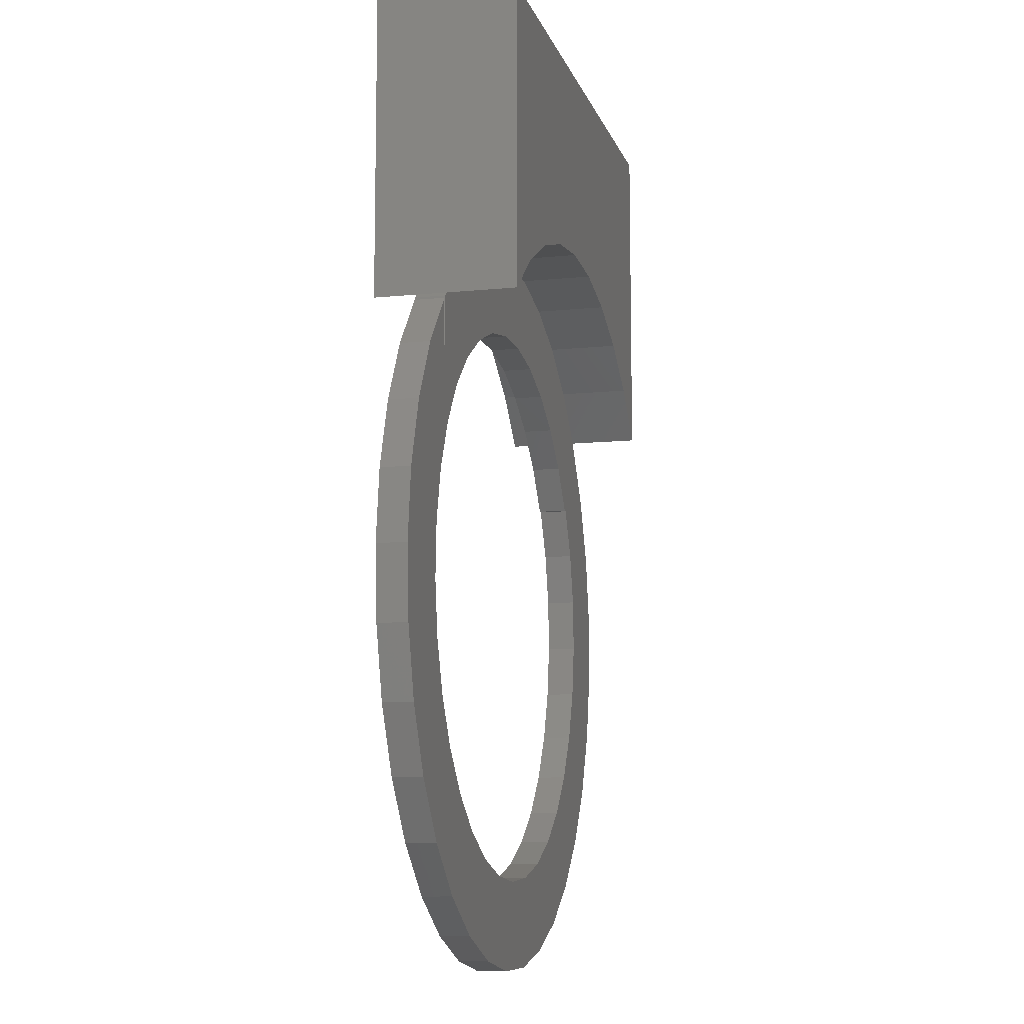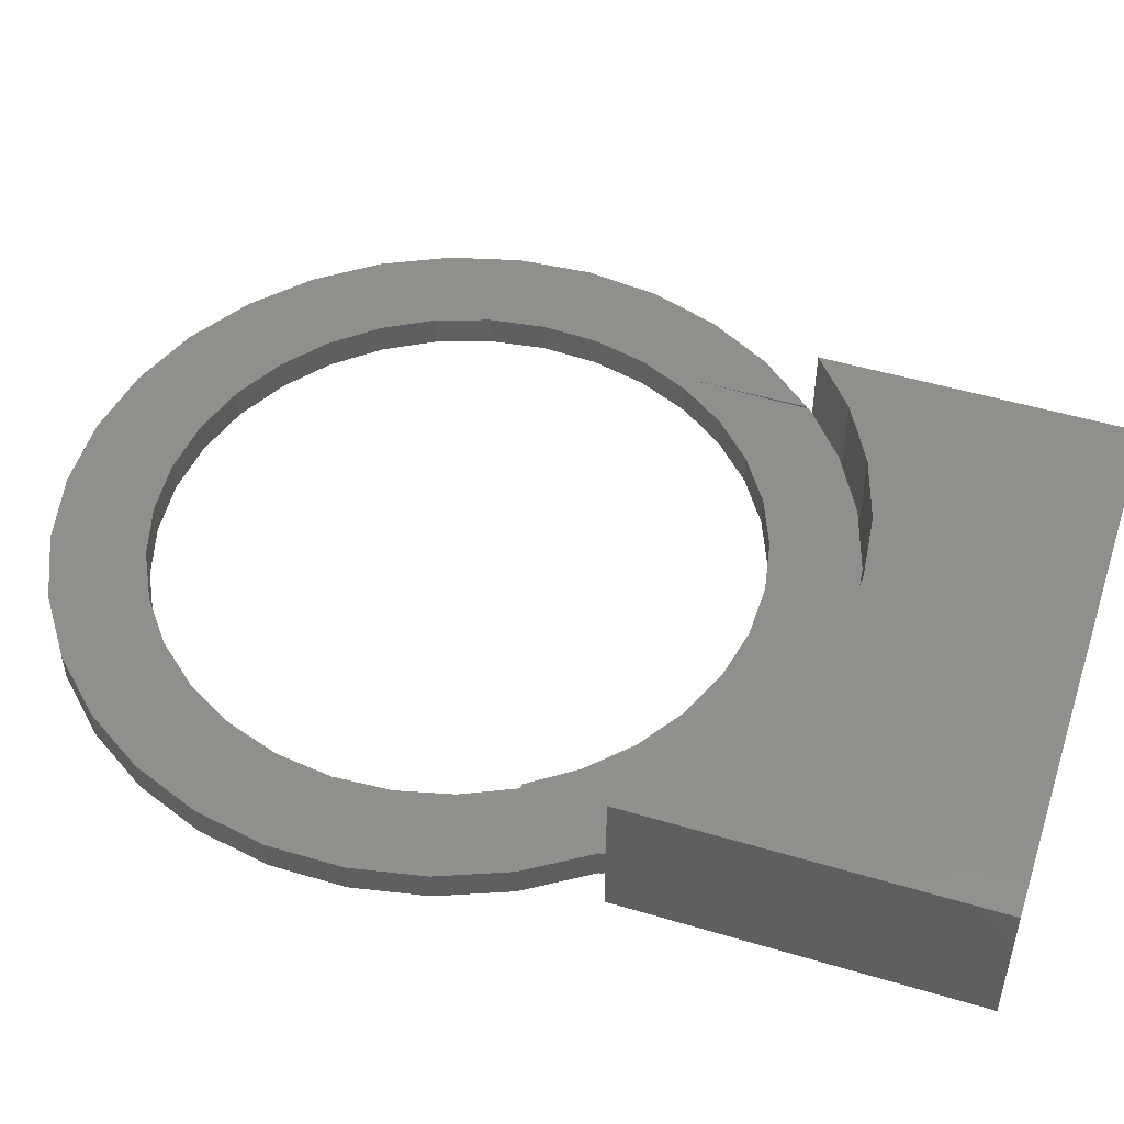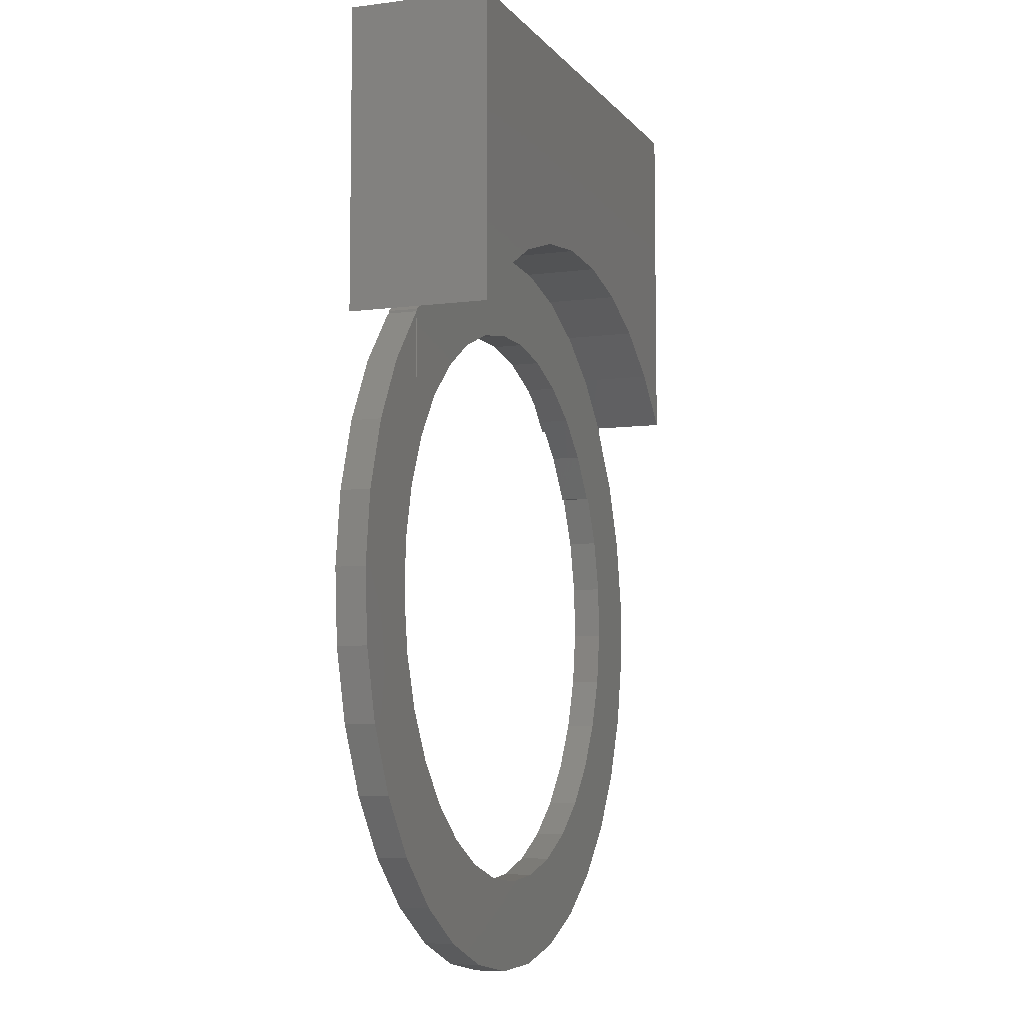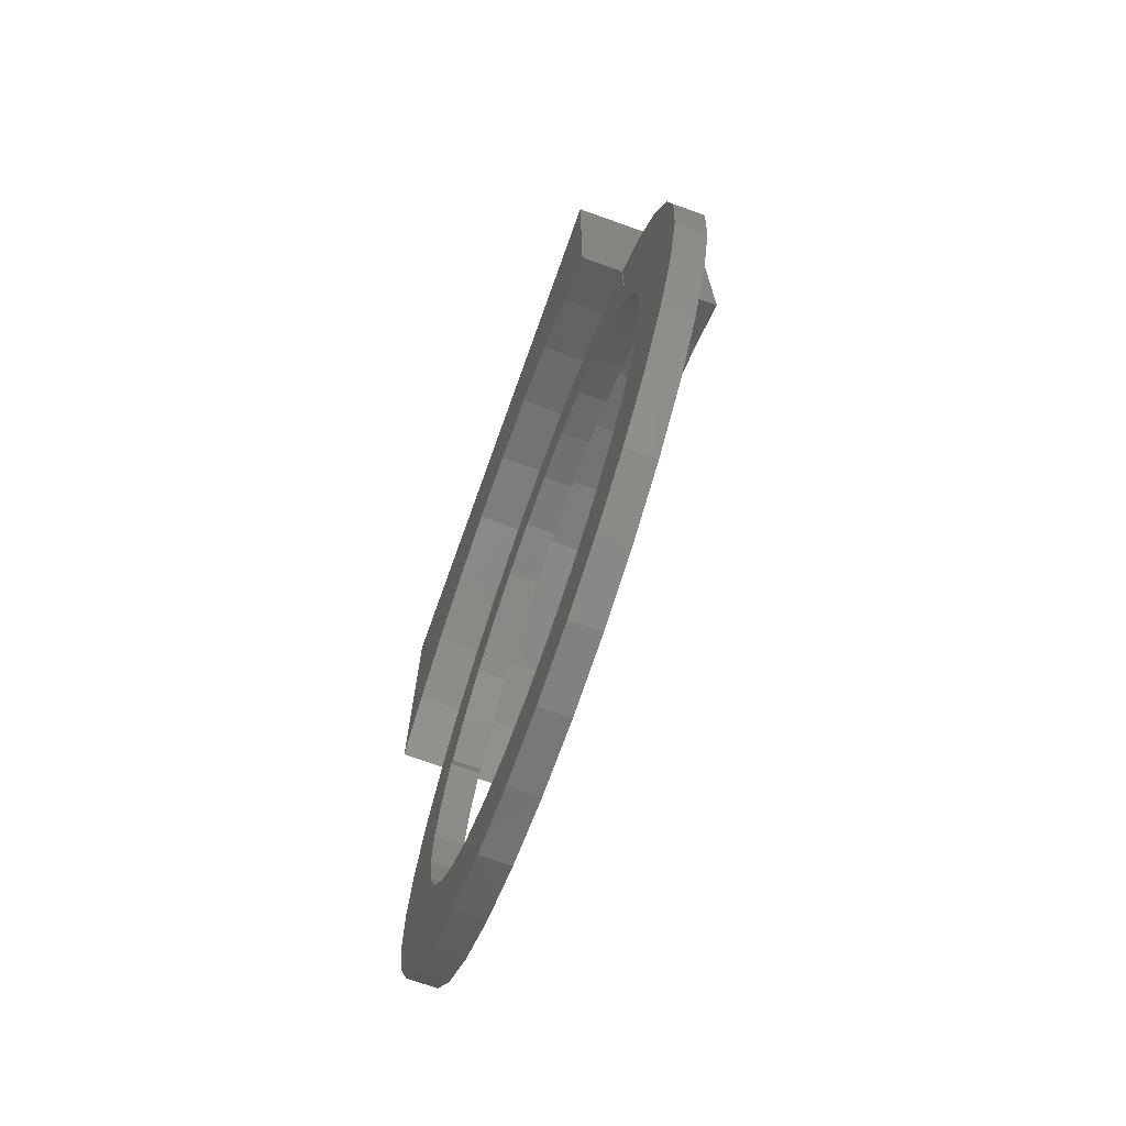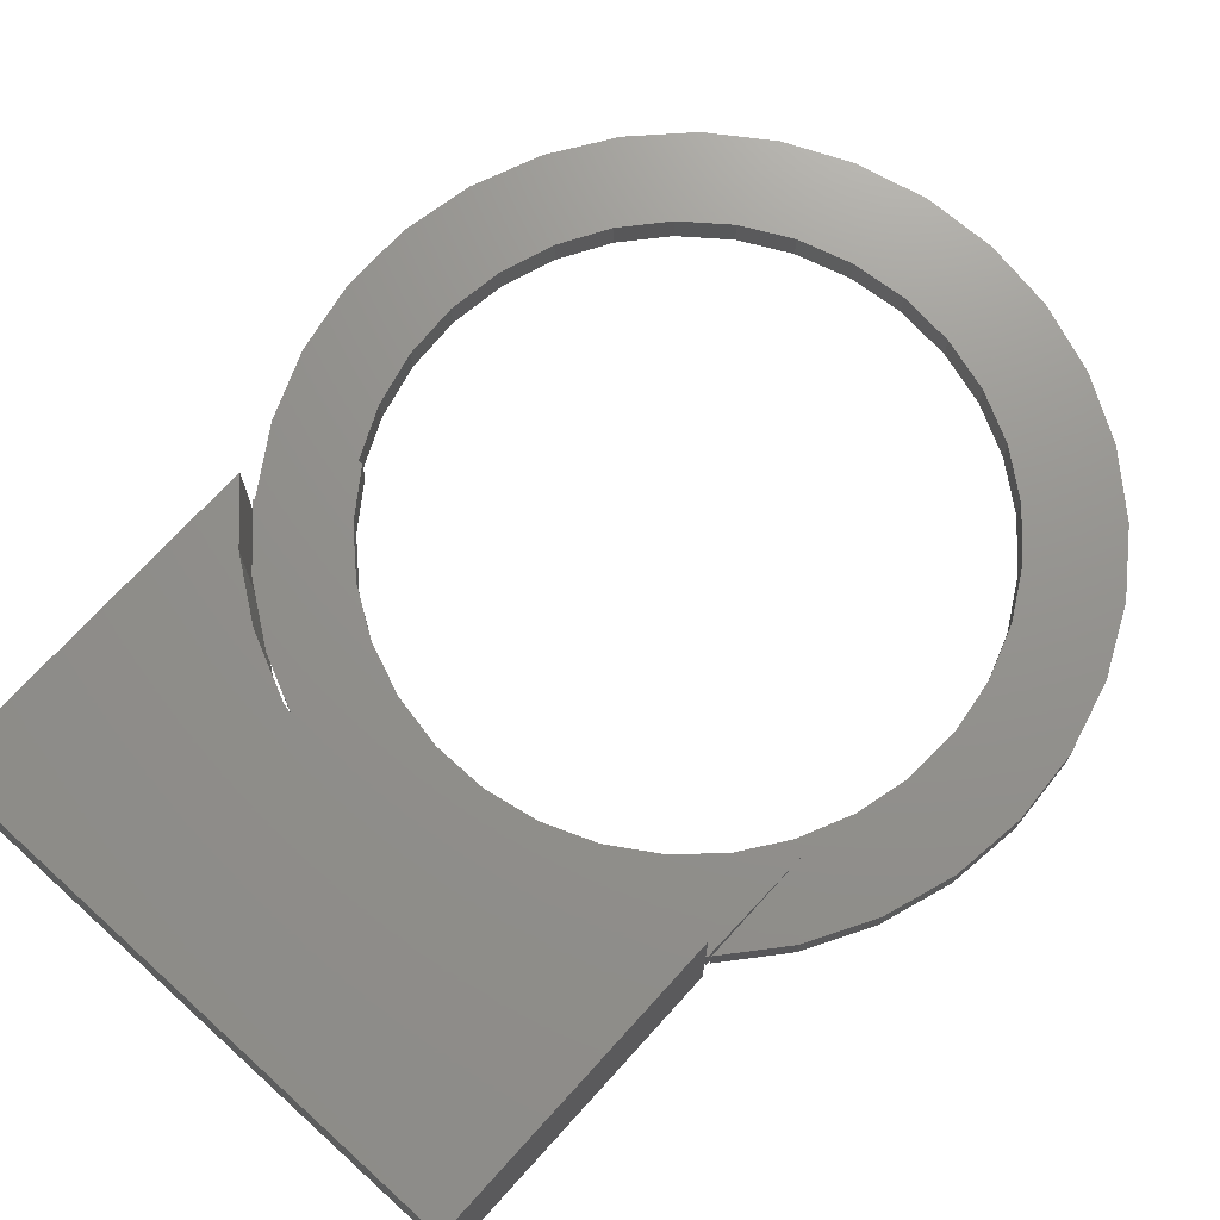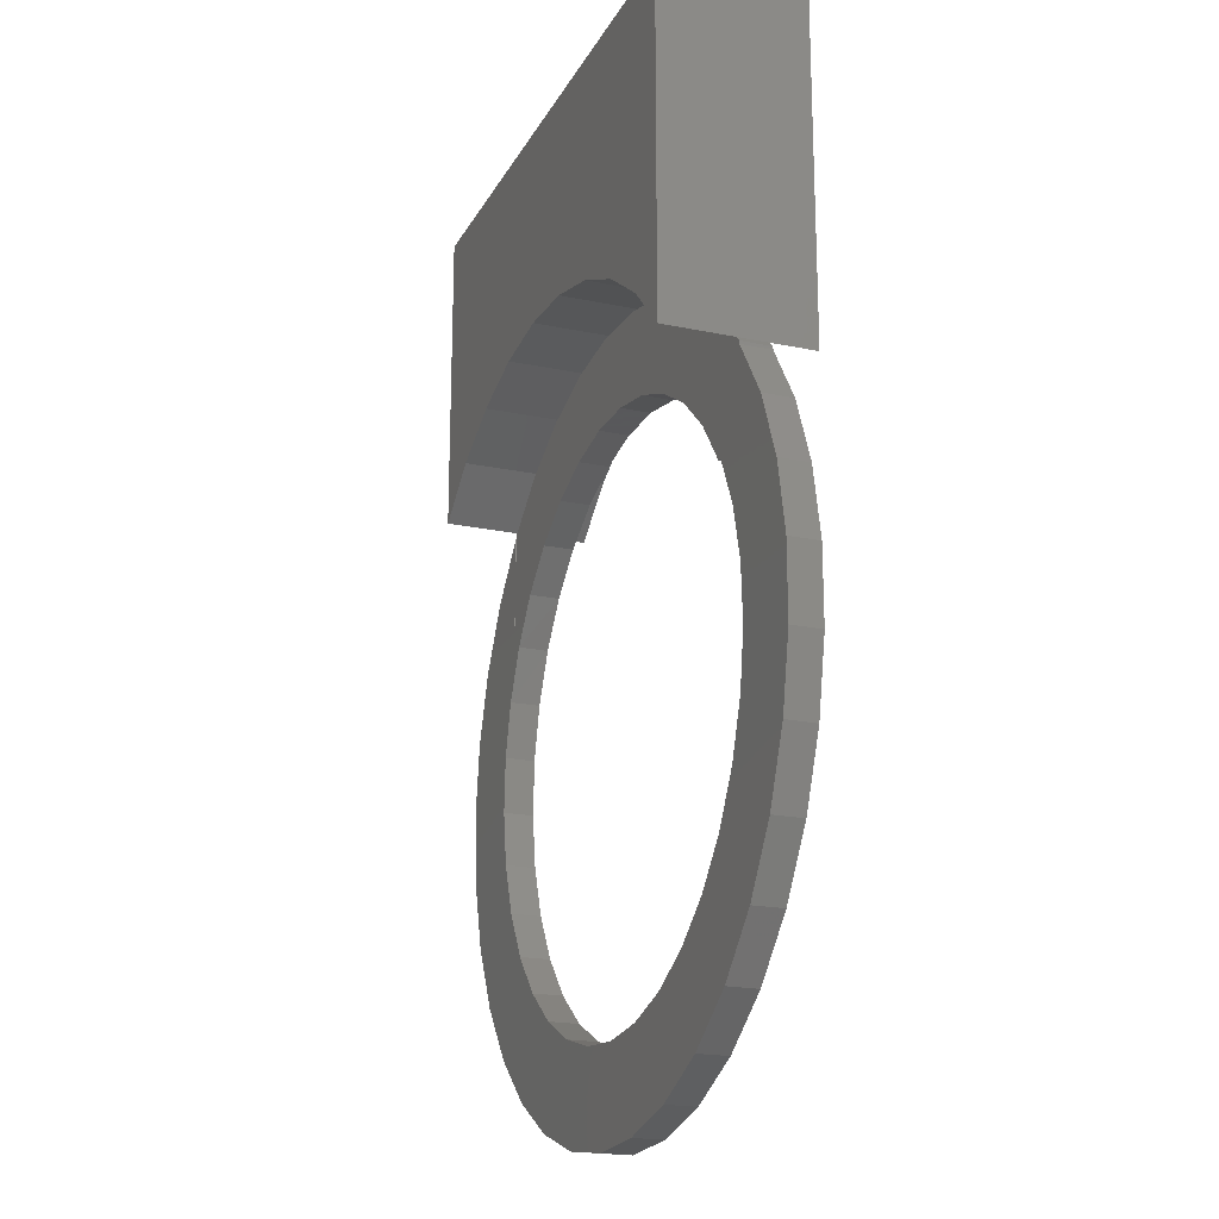
<metadata>
{"format":"stl","ext":"stl","renderer":"f3d","projection":"perspective","resolution":1024,"background":"white","views":[{"elev":-10.3,"azim":104.5,"up":"+Z"},{"elev":49.9,"azim":-71.8,"up":"+Y"},{"elev":-7.2,"azim":110.7,"up":"+Z"},{"elev":-72.8,"azim":70.3,"up":"+Z"},{"elev":71.6,"azim":42.2,"up":"+Y"},{"elev":-20.2,"azim":-111.1,"up":"+Z"}]}
</metadata>
<code>
# stl→obj: 174 verts, 344 faces
v 0.3359 0.09375 0.7511
v 0.3359 0.09375 0.3501
v 0.2659 0.09375 0.4066
v 0.1866 0.09375 0.4492
v 0.1009 0.09375 0.4765
v 0.01154 0.09375 0.4874
v -0.07827 0.09375 0.4818
v -0.1655 0.09375 0.4596
v -0.3828 0.09375 0.7511
v -0.2472 0.09375 0.4218
v -0.3204 0.09375 0.3695
v -0.3828 0.09375 0.3047
v 0.3359 -0.09375 0.7511
v -0.1655 -0.09375 0.4596
v -0.07827 -0.09375 0.4818
v 0.01154 -0.09375 0.4874
v 0.1009 -0.09375 0.4765
v 0.1866 -0.09375 0.4492
v 0.2659 -0.09375 0.4066
v 0.3359 -0.09375 0.3501
v -0.3828 -0.09375 0.7511
v -0.3828 -0.09375 0.3047
v -0.3204 -0.09375 0.3695
v -0.2472 -0.09375 0.4218
v 0.0345 -0.03906 0.3706
v 0.2659 -0.03906 0.4029
v 0.1866 -0.03906 0.4455
v -0.03598 -0.03906 0.3706
v 0.01154 -0.03906 0.4837
v -0.07827 -0.03906 0.4781
v -0.1655 -0.03906 0.4559
v -0.2472 -0.03906 0.4181
v -0.3204 -0.03906 0.3658
v -0.328 -0.03906 0.1875
v -0.469 -0.03906 0.1318
v -0.358 -0.03906 0.1226
v 0.1037 -0.03906 0.3573
v 0.3383 -0.03906 0.1953
v 0.2797 -0.03906 0.2448
v 0.3208 -0.03906 0.1875
v 0.4447 -0.03906 0.1897
v 0.3989 -0.03906 0.2713
v 0.3383 -0.03906 0.3427
v -0.3828 -0.03906 0.297
v -0.4339 -0.03906 0.2186
v -0.2812 -0.03906 0.2448
v -0.23 -0.03906 0.2932
v -0.1707 -0.03906 0.3312
v -0.3828 -0.03906 0.301
v 0.3359 -0.03906 0.3464
v 0.1692 -0.03906 0.3312
v 0.2286 -0.03906 0.2932
v -0.003988 -0.03906 -0.3764
v -0.3179 -0.03906 -0.378
v -0.2411 -0.03906 -0.4316
v -0.1556 -0.03906 -0.4696
v -0.06431 -0.03906 -0.4905
v 0.02924 -0.03906 -0.4936
v 0.1217 -0.03906 -0.4787
v 0.2095 -0.03906 -0.4465
v 0.2896 -0.03906 -0.398
v 0.06713 -0.03906 -0.3696
v -0.3223 -0.03906 0.1875
v -0.07511 -0.03906 -0.3696
v -0.1436 -0.03906 -0.3495
v -0.2071 -0.03906 -0.3167
v -0.3829 -0.03906 -0.3108
v 0.1009 -0.03906 0.4728
v -0.1052 -0.03906 0.3573
v -0.3751 -0.03906 0.05326
v -0.4869 -0.03906 0.03996
v -0.3787 -0.03906 -0.0181
v -0.4869 -0.03906 -0.05364
v -0.3687 -0.03906 -0.08884
v -0.3455 -0.03906 -0.1564
v -0.4691 -0.03906 -0.1455
v -0.3099 -0.03906 -0.2184
v -0.434 -0.03906 -0.2323
v -0.2632 -0.03906 -0.2724
v 0.474 -0.03906 0.1008
v 0.35 -0.03906 0.1226
v 0.4858 -0.03906 0.007922
v 0.3671 -0.03906 0.05326
v 0.3707 -0.03906 -0.0181
v 0.4797 -0.03906 -0.08548
v 0.3607 -0.03906 -0.08884
v 0.4558 -0.03906 -0.176
v 0.3375 -0.03906 -0.1564
v 0.4151 -0.03906 -0.2603
v 0.3019 -0.03906 -0.2184
v 0.2552 -0.03906 -0.2724
v 0.359 -0.03906 -0.3352
v 0.1991 -0.03906 -0.3167
v 0.1357 -0.03906 -0.3495
v 0.1866 4.577e-17 0.4455
v 0.2659 4.78e-17 0.4029
v 0.0345 3.293e-17 0.3706
v -0.07827 3.287e-17 0.4781
v 0.01154 3.817e-17 0.4837
v -0.03598 2.902e-17 0.3706
v -0.1655 2.68e-17 0.4559
v -0.2472 2.017e-17 0.4181
v -0.3204 1.32e-17 0.3658
v -0.358 -2.359e-18 0.1226
v -0.469 -7.836e-18 0.1318
v -0.328 3.04e-18 0.1875
v 0.1037 3.604e-17 0.3573
v 0.3383 4.046e-17 0.1953
v 0.3383 4.865e-17 0.3427
v 0.3989 4.808e-17 0.2713
v 0.4447 4.609e-17 0.1897
v 0.3201 3.888e-17 0.1875
v 0.2797 3.956e-17 0.2448
v -0.3828 6.081e-18 0.297
v -0.3828 6.138e-18 0.301
v -0.1707 1.936e-17 0.3312
v -0.23 1.395e-17 0.2932
v -0.2812 8.422e-18 0.2448
v -0.4339 -1.07e-18 0.2186
v 0.3359 4.872e-17 0.3464
v 0.2286 3.941e-17 0.2932
v 0.1692 3.822e-17 0.3312
v -0.003988 -1.041e-17 -0.3764
v 0.06713 -6.087e-18 -0.3696
v 0.2896 4.862e-18 -0.398
v 0.2095 -2.273e-18 -0.4465
v 0.1217 -8.941e-18 -0.4787
v 0.02924 -1.49e-17 -0.4936
v -0.06431 -1.992e-17 -0.4905
v -0.1556 -2.382e-17 -0.4696
v -0.2411 -2.647e-17 -0.4316
v -0.3179 -2.775e-17 -0.378
v -0.3223 3.36e-18 0.1875
v -0.3829 -2.763e-17 -0.3108
v -0.2071 -1.837e-17 -0.3167
v -0.1436 -1.667e-17 -0.3495
v -0.07511 -1.398e-17 -0.3696
v 0.1009 4.252e-17 0.4728
v -0.1052 2.444e-17 0.3573
v -0.3687 -1.469e-17 -0.08884
v -0.4869 -1.913e-17 -0.05364
v -0.3787 -1.132e-17 -0.0181
v -0.4869 -1.393e-17 0.03996
v -0.3751 -7.158e-18 0.05326
v -0.2632 -1.903e-17 -0.2724
v -0.434 -2.61e-17 -0.2323
v -0.3099 -1.862e-17 -0.2184
v -0.4691 -2.324e-17 -0.1455
v -0.3455 -1.716e-17 -0.1564
v 0.3707 3.028e-17 -0.0181
v 0.3671 3.404e-17 0.05326
v 0.4858 3.829e-17 0.007922
v 0.35 3.694e-17 0.1226
v 0.474 4.279e-17 0.1008
v 0.2552 9.751e-18 -0.2724
v 0.3019 1.535e-17 -0.2184
v 0.4151 1.947e-17 -0.2603
v 0.3375 2.076e-17 -0.1564
v 0.4558 2.641e-17 -0.176
v 0.3607 2.58e-17 -0.08884
v 0.4797 3.276e-17 -0.08548
v 0.1357 -1.163e-18 -0.3495
v 0.1991 4.181e-18 -0.3167
v 0.359 1.22e-17 -0.3352
v 0.3382 4.039e-17 0.1941
v 0.3382 -0.03906 0.1941
v 0.3379 4.031e-17 0.1928
v 0.3379 -0.03906 0.1928
v 0.3374 4.021e-17 0.1917
v 0.3374 -0.03906 0.1917
v 0.3368 4.012e-17 0.1906
v 0.3368 -0.03906 0.1906
v 0.3359 4.002e-17 0.1897
v 0.3359 -0.03906 0.1897
f 1 2 3
f 1 3 4
f 1 4 5
f 1 5 6
f 1 6 7
f 1 7 8
f 9 1 8
f 9 8 10
f 9 10 11
f 9 11 12
f 13 14 15
f 13 15 16
f 13 16 17
f 13 17 18
f 13 18 19
f 13 19 20
f 21 22 23
f 21 23 24
f 21 24 14
f 21 14 13
f 7 14 8
f 8 14 24
f 8 24 10
f 10 24 23
f 10 23 11
f 11 23 22
f 11 22 12
f 14 7 15
f 15 7 6
f 15 6 16
f 16 6 5
f 16 5 17
f 17 5 4
f 17 4 18
f 18 4 3
f 18 3 19
f 19 3 2
f 19 2 20
f 9 12 21
f 21 12 22
f 1 9 13
f 13 9 21
f 2 1 20
f 20 1 13
f 25 26 27
f 28 29 30
f 28 30 31
f 28 31 32
f 32 33 28
f 34 35 36
f 26 25 37
f 38 39 40
f 38 40 41
f 38 41 42
f 38 42 43
f 44 45 46
f 44 46 47
f 44 47 48
f 44 48 49
f 50 26 37
f 50 37 51
f 50 51 52
f 50 52 39
f 50 39 38
f 53 54 55
f 53 55 56
f 53 56 57
f 53 57 58
f 53 58 59
f 53 59 60
f 53 60 61
f 53 61 62
f 45 35 34
f 45 34 63
f 45 63 46
f 54 53 64
f 54 64 65
f 54 65 66
f 54 66 67
f 29 28 68
f 68 28 25
f 68 25 27
f 49 48 33
f 33 48 69
f 33 69 28
f 36 35 70
f 70 35 71
f 70 71 72
f 72 71 73
f 72 73 74
f 74 73 75
f 75 73 76
f 75 76 77
f 77 76 78
f 77 78 79
f 79 78 67
f 79 67 66
f 41 40 80
f 80 40 81
f 80 81 82
f 82 81 83
f 82 83 84
f 82 84 85
f 85 84 86
f 85 86 87
f 87 86 88
f 87 88 89
f 89 88 90
f 89 90 91
f 89 91 92
f 92 91 93
f 92 93 94
f 94 62 92
f 92 62 61
f 95 96 97
f 98 99 100
f 101 98 100
f 102 101 100
f 100 103 102
f 104 105 106
f 107 97 96
f 108 109 110
f 108 110 111
f 108 111 112
f 108 112 113
f 114 115 116
f 114 116 117
f 114 117 118
f 114 118 119
f 120 108 113
f 120 113 121
f 120 121 122
f 120 122 107
f 120 107 96
f 123 124 125
f 123 125 126
f 123 126 127
f 123 127 128
f 123 128 129
f 123 129 130
f 123 130 131
f 123 131 132
f 119 118 133
f 119 133 106
f 119 106 105
f 132 134 135
f 132 135 136
f 132 136 137
f 132 137 123
f 95 97 138
f 138 97 100
f 138 100 99
f 100 139 103
f 103 139 116
f 103 116 115
f 140 141 142
f 142 141 143
f 142 143 144
f 144 143 105
f 144 105 104
f 135 134 145
f 145 134 146
f 145 146 147
f 147 146 148
f 147 148 149
f 149 148 141
f 149 141 140
f 150 151 152
f 152 151 153
f 152 153 154
f 154 153 112
f 154 112 111
f 155 156 157
f 157 156 158
f 157 158 159
f 159 158 160
f 159 160 161
f 161 160 150
f 161 150 152
f 162 163 164
f 164 163 155
f 164 155 157
f 162 164 124
f 124 164 125
f 115 49 103
f 103 49 33
f 103 33 102
f 102 33 32
f 102 32 101
f 101 32 31
f 101 31 98
f 98 31 30
f 98 30 99
f 99 30 29
f 99 29 138
f 138 29 68
f 138 68 95
f 95 68 27
f 95 27 96
f 96 27 26
f 96 26 120
f 120 26 50
f 34 106 63
f 63 106 133
f 120 50 108
f 108 50 38
f 108 38 165
f 165 38 166
f 165 166 167
f 167 166 168
f 167 168 169
f 169 168 170
f 169 170 171
f 171 170 172
f 49 115 44
f 44 115 114
f 173 171 171
f 174 172 172
f 171 172 172
f 172 171 171
f 167 166 165
f 165 166 38
f 165 38 108
f 166 167 168
f 168 167 169
f 168 169 170
f 170 169 171
f 170 171 172
f 123 62 124
f 124 62 94
f 124 94 162
f 162 94 93
f 162 93 163
f 163 93 91
f 163 91 155
f 155 91 90
f 155 90 156
f 156 90 88
f 156 88 158
f 158 88 86
f 158 86 160
f 160 86 84
f 160 84 150
f 150 84 83
f 150 83 151
f 151 83 81
f 151 81 153
f 153 81 40
f 153 40 112
f 62 123 53
f 53 123 137
f 53 137 64
f 64 137 136
f 64 136 65
f 65 136 135
f 65 135 66
f 66 135 145
f 66 145 79
f 79 145 147
f 79 147 77
f 77 147 149
f 77 149 75
f 75 149 140
f 75 140 74
f 74 140 142
f 74 142 72
f 72 142 144
f 72 144 70
f 70 144 104
f 70 104 36
f 36 104 106
f 36 106 34
f 109 43 110
f 110 43 42
f 110 42 111
f 111 42 41
f 111 41 154
f 154 41 80
f 154 80 152
f 152 80 82
f 152 82 161
f 161 82 85
f 161 85 159
f 159 85 87
f 159 87 157
f 157 87 89
f 157 89 164
f 164 89 92
f 164 92 125
f 125 92 61
f 125 61 126
f 126 61 60
f 126 60 127
f 127 60 59
f 127 59 128
f 128 59 58
f 128 58 129
f 129 58 57
f 129 57 130
f 130 57 56
f 130 56 131
f 131 56 55
f 131 55 132
f 132 55 54
f 132 54 134
f 134 54 67
f 134 67 146
f 146 67 78
f 146 78 148
f 148 78 76
f 148 76 141
f 141 76 73
f 141 73 143
f 143 73 71
f 143 71 105
f 105 71 35
f 105 35 119
f 119 35 45
f 119 45 114
f 114 45 44
f 100 69 139
f 139 69 48
f 139 48 116
f 116 48 47
f 116 47 117
f 117 47 46
f 117 46 118
f 118 46 63
f 118 63 133
f 69 100 28
f 28 100 97
f 28 97 25
f 25 97 107
f 25 107 37
f 37 107 122
f 37 122 51
f 51 122 121
f 51 121 52
f 52 121 113
f 52 113 39
f 39 113 112
f 39 112 40
f 38 43 108
f 108 43 109

</code>
